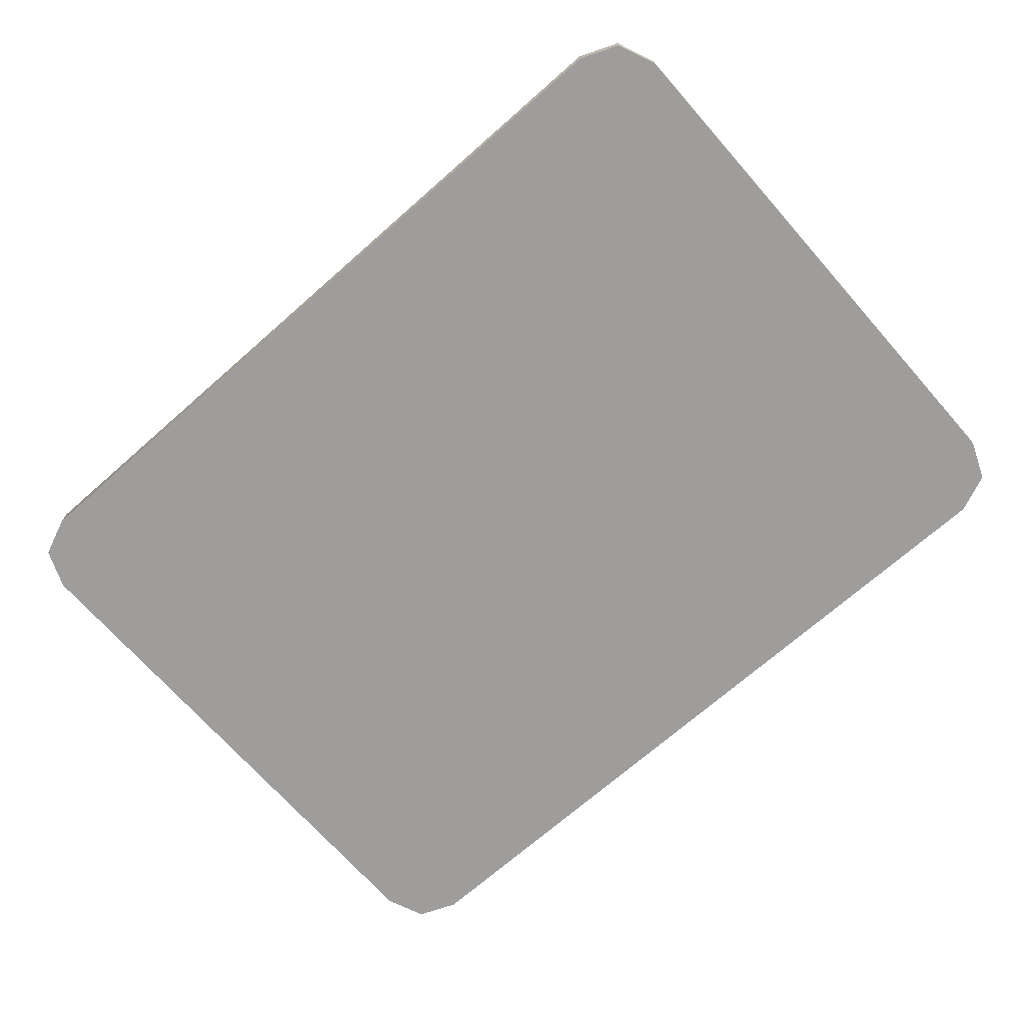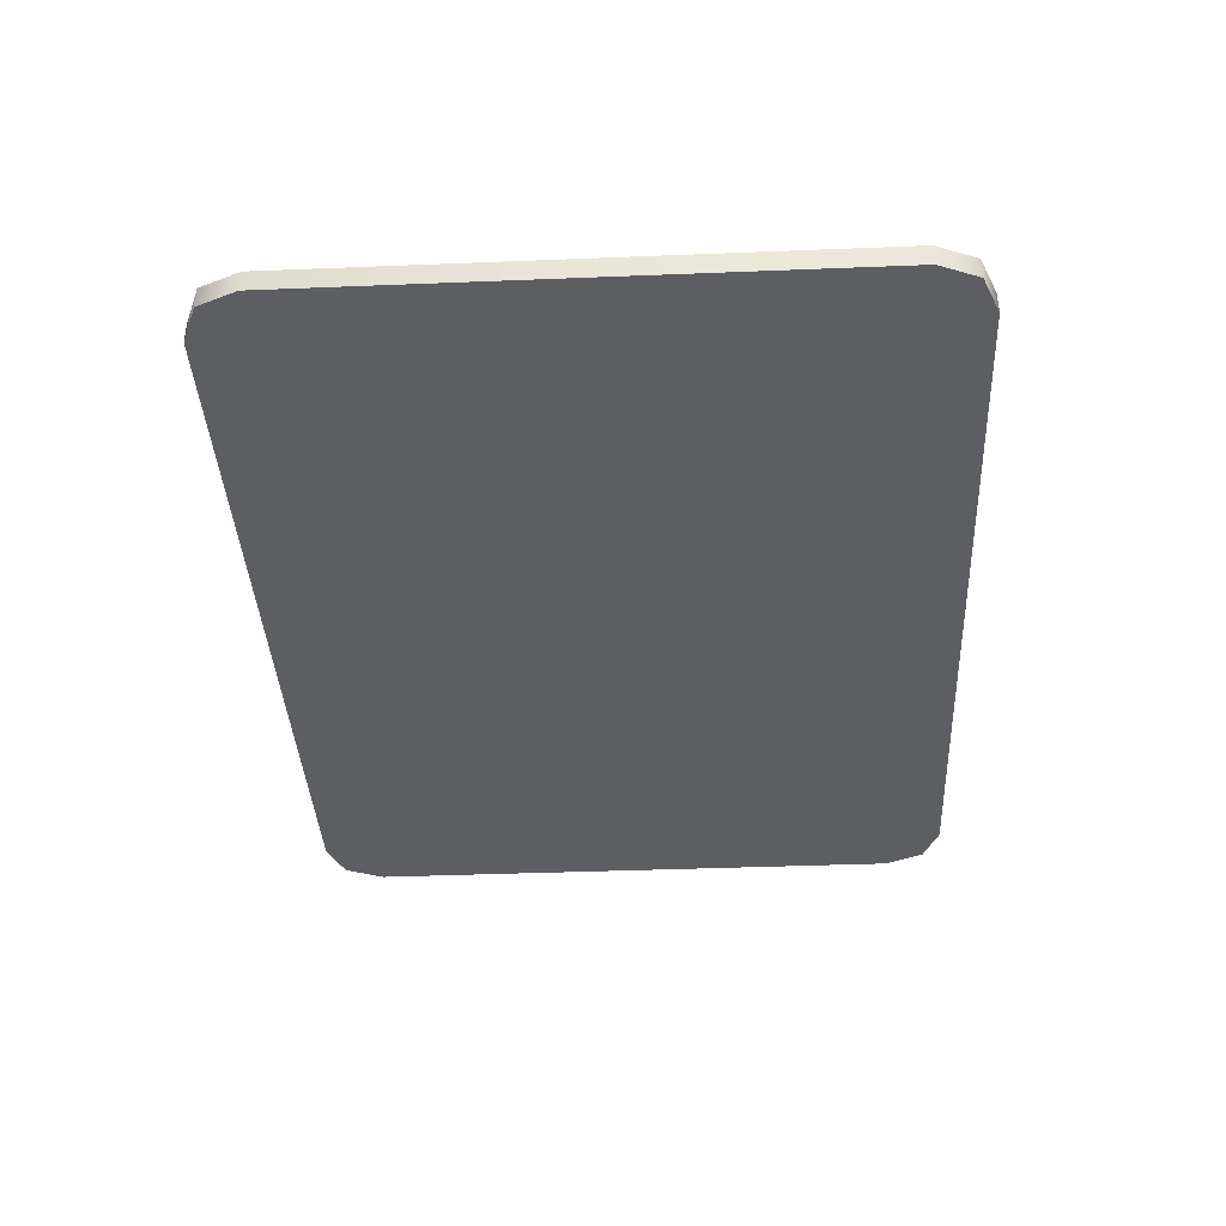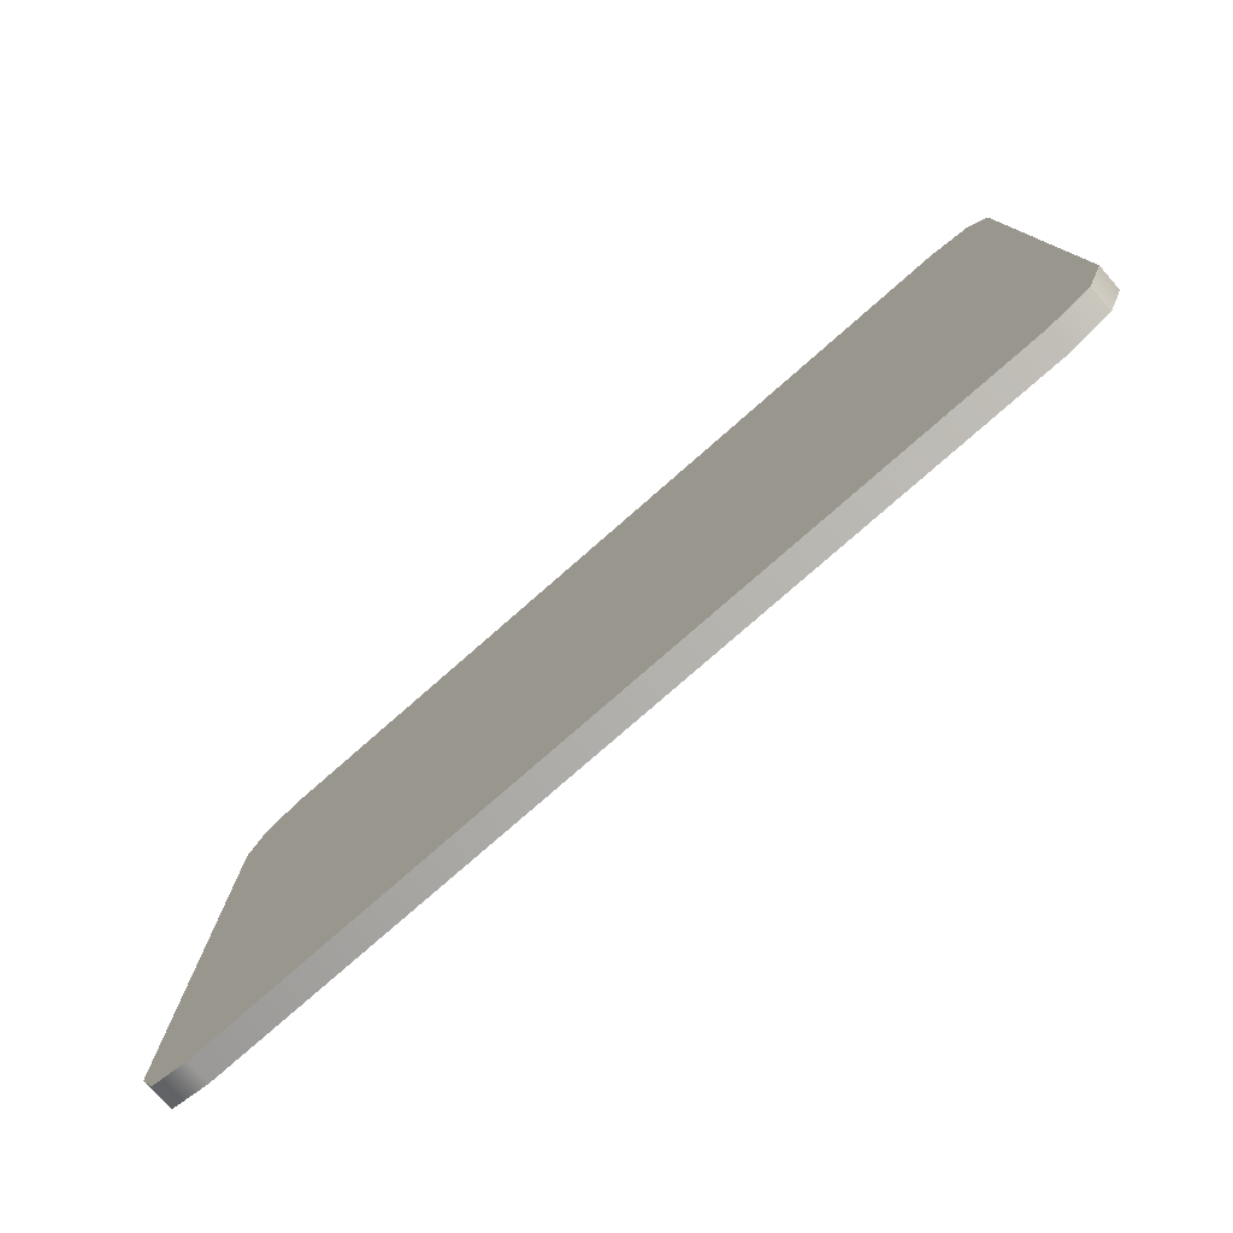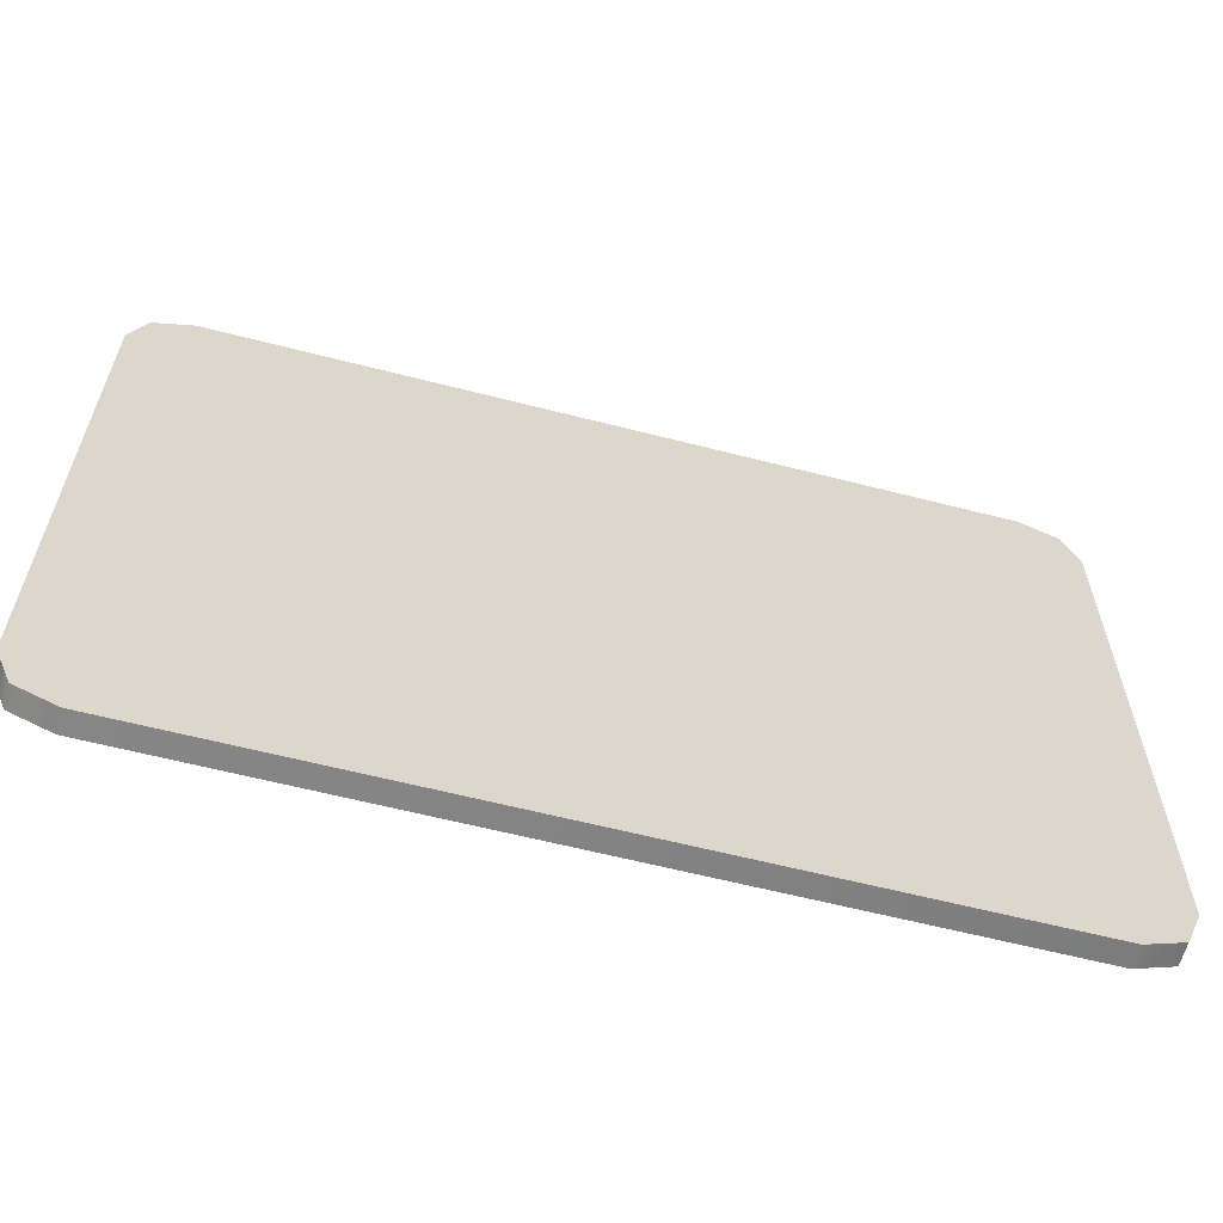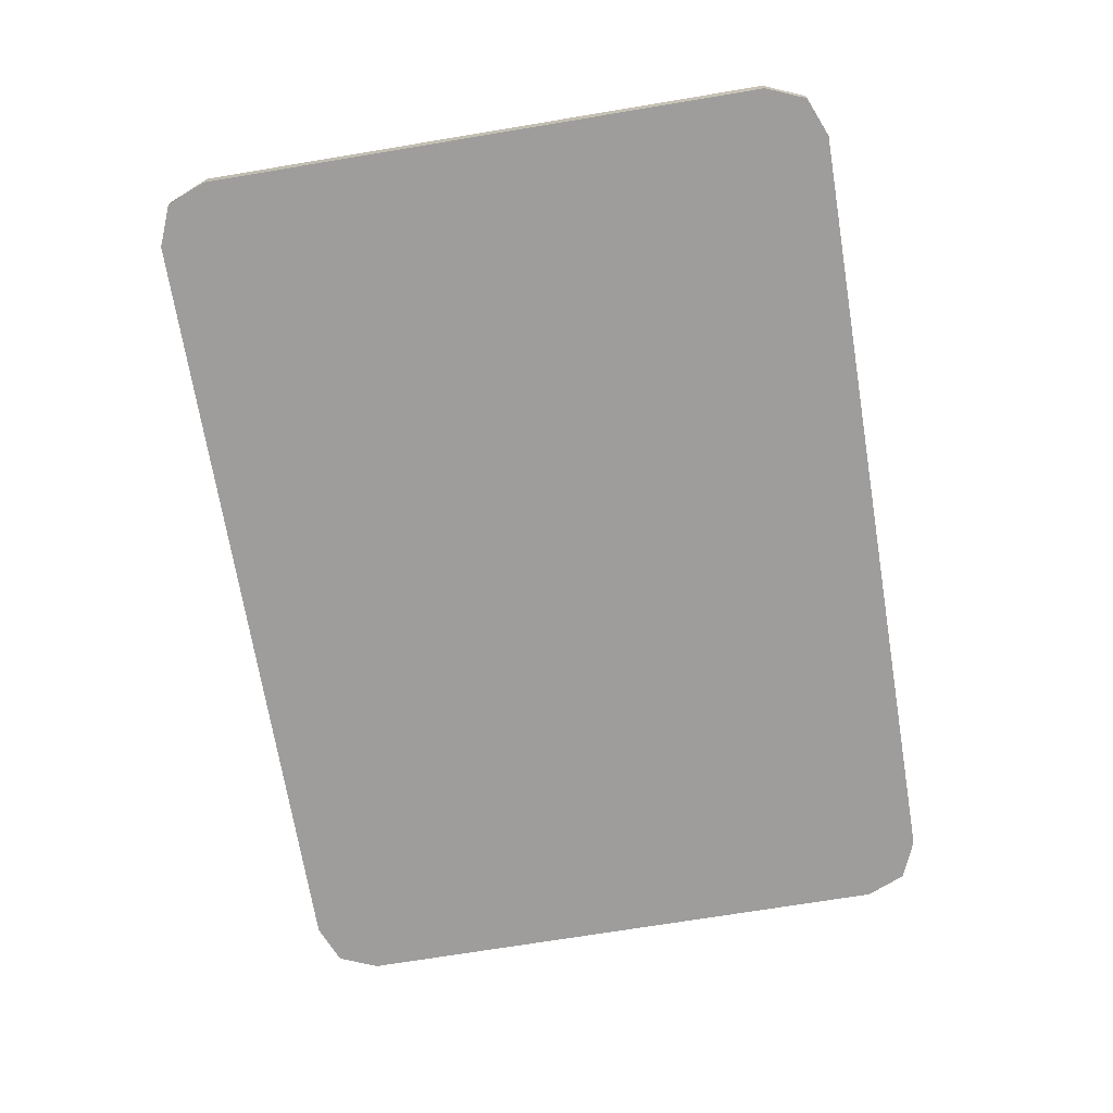
<metadata>
{"format":"obj","ext":"obj","renderer":"f3d","projection":"perspective","resolution":1024,"background":"white","views":[{"elev":-70.4,"azim":-138.6,"up":"+Y"},{"elev":-38.4,"azim":92.9,"up":"+Y"},{"elev":-78.2,"azim":-138.8,"up":"+Z"},{"elev":-61.1,"azim":165.3,"up":"+Z"},{"elev":-70.7,"azim":99.4,"up":"+Y"}]}
</metadata>
<code>
o mousepad_B_Cube.18242
v -0.3587 0 0.2587
v -0.3565 0.02 0.2565
v -0.3587 0 -0.2587
v -0.3565 0.02 -0.2565
v 0.3587 0 0.2587
v 0.3565 0.02 0.2565
v 0.3587 0 -0.2587
v 0.3565 0.02 -0.2565
v -0.35 0.02 0.3
v -0.3854 0.02 0.2854
v -0.4 0.02 0.25
v -0.3854 0.02 -0.2854
v -0.35 0.02 -0.3
v -0.4 0.02 -0.25
v 0.3854 0.02 -0.2854
v 0.4 0.02 -0.25
v 0.35 0.02 -0.3
v 0.3854 0.02 0.2854
v 0.35 0.02 0.3
v 0.4 0.02 0.25
v -0.3854 0 0.2854
v -0.35 0 0.3
v -0.4 0 0.25
v -0.35 0 -0.3
v -0.3854 0 -0.2854
v -0.4 0 -0.25
v 0.4 0 -0.25
v 0.3854 0 -0.2854
v 0.35 0 -0.3
v 0.35 0 0.3
v 0.3854 0 0.2854
v 0.4 0 0.25
f 30 19 9 22
f 27 16 20 32
f 6 8 4 2
f 24 13 17 29
f 22 9 10 21
f 21 10 11 23
f 13 24 25 12
f 12 25 26 14
f 16 27 28 15
f 15 28 29 17
f 19 30 31 18
f 18 31 32 20
f 23 11 14 26
f 2 10 9
f 2 11 10
f 4 13 12
f 4 12 14
f 8 16 15
f 8 15 17
f 6 19 18
f 6 18 20
f 2 4 14 11
f 6 2 9 19
f 8 6 20 16
f 4 8 17 13
f 1 3 7 5
f 1 22 21
f 1 21 23
f 3 25 24
f 3 26 25
f 7 28 27
f 7 29 28
f 5 31 30
f 5 32 31
f 3 1 23 26
f 1 5 30 22
f 7 3 24 29
f 5 7 27 32

</code>
